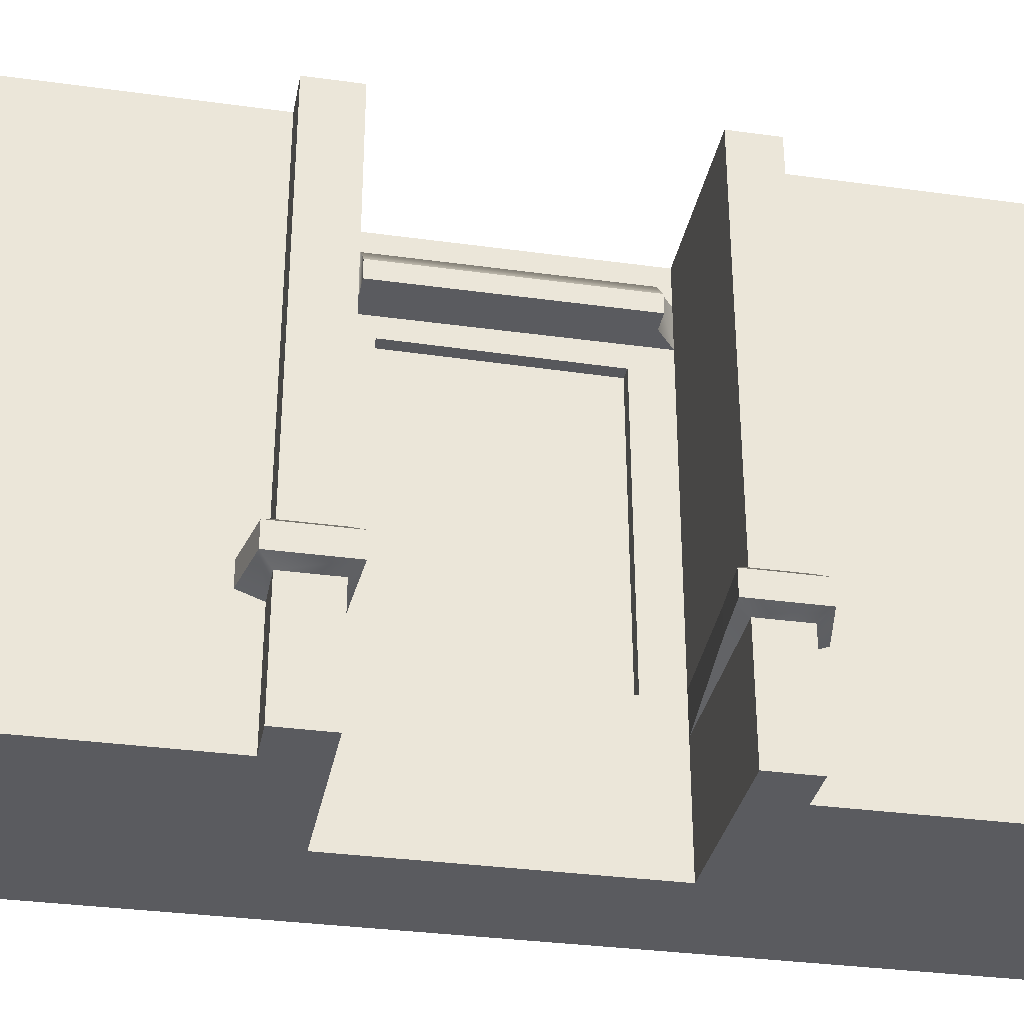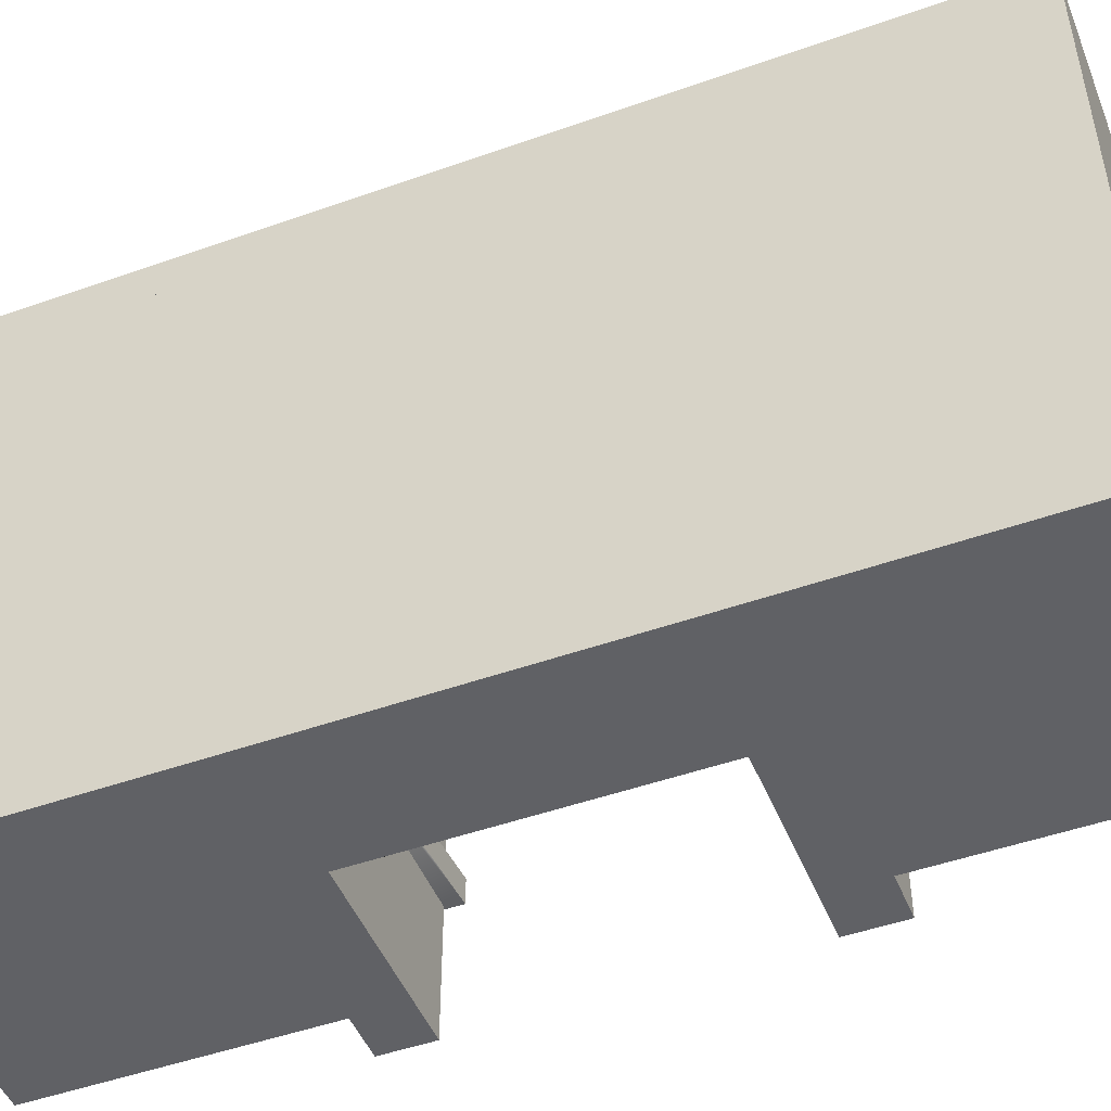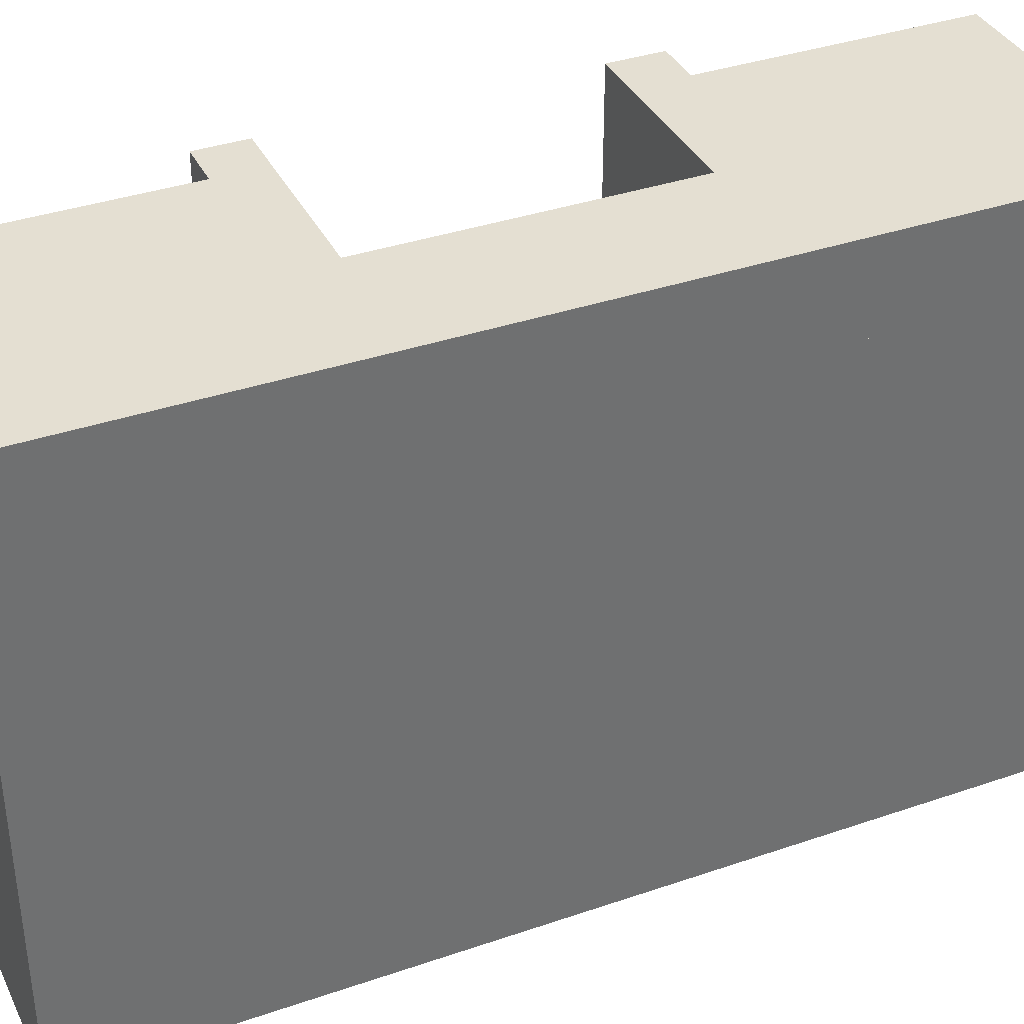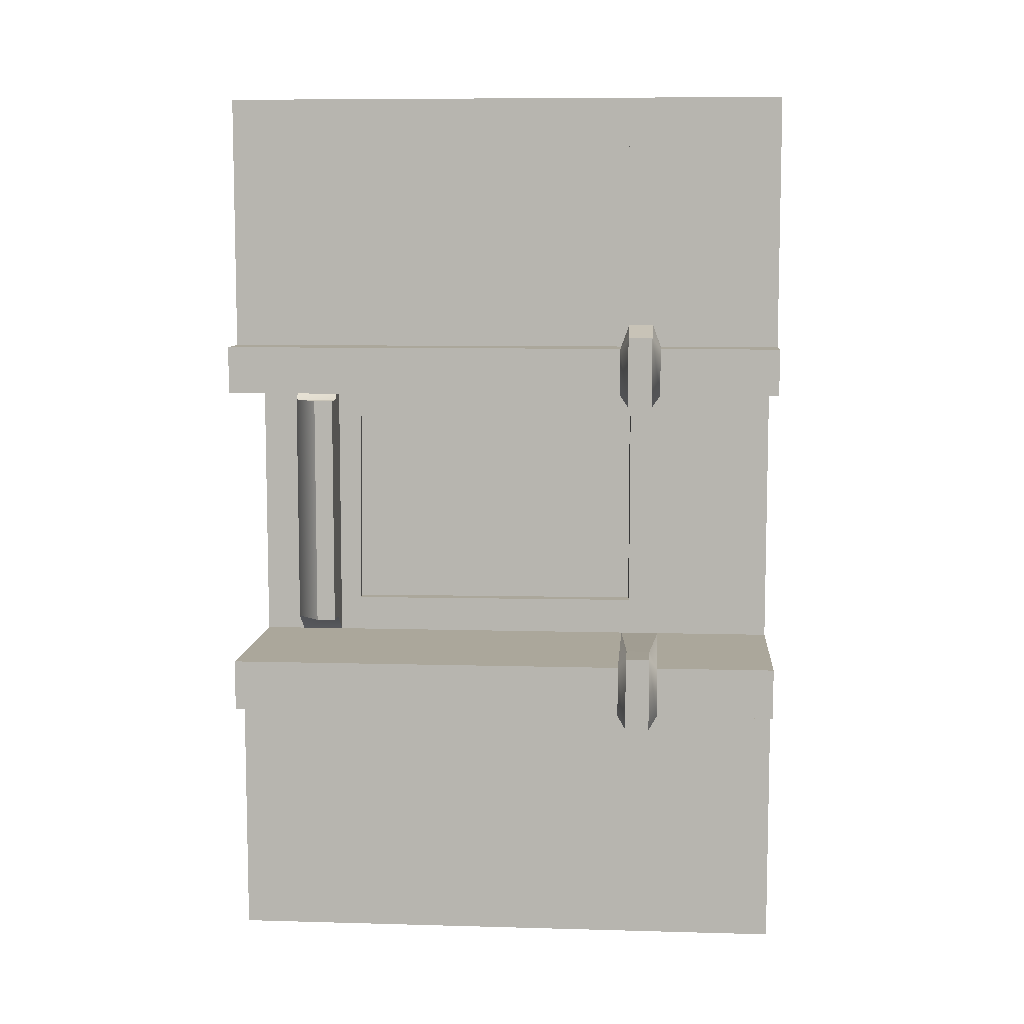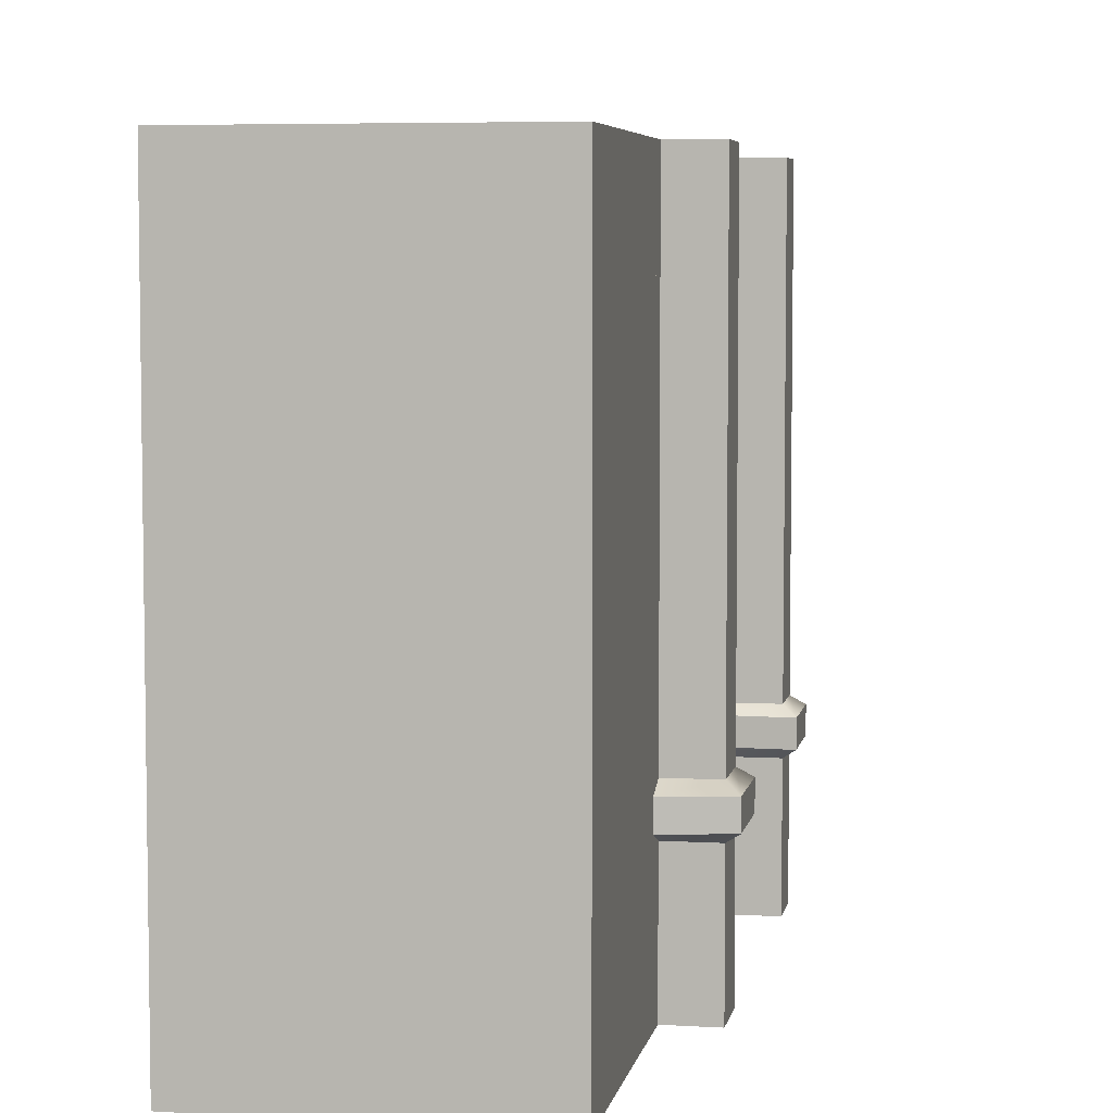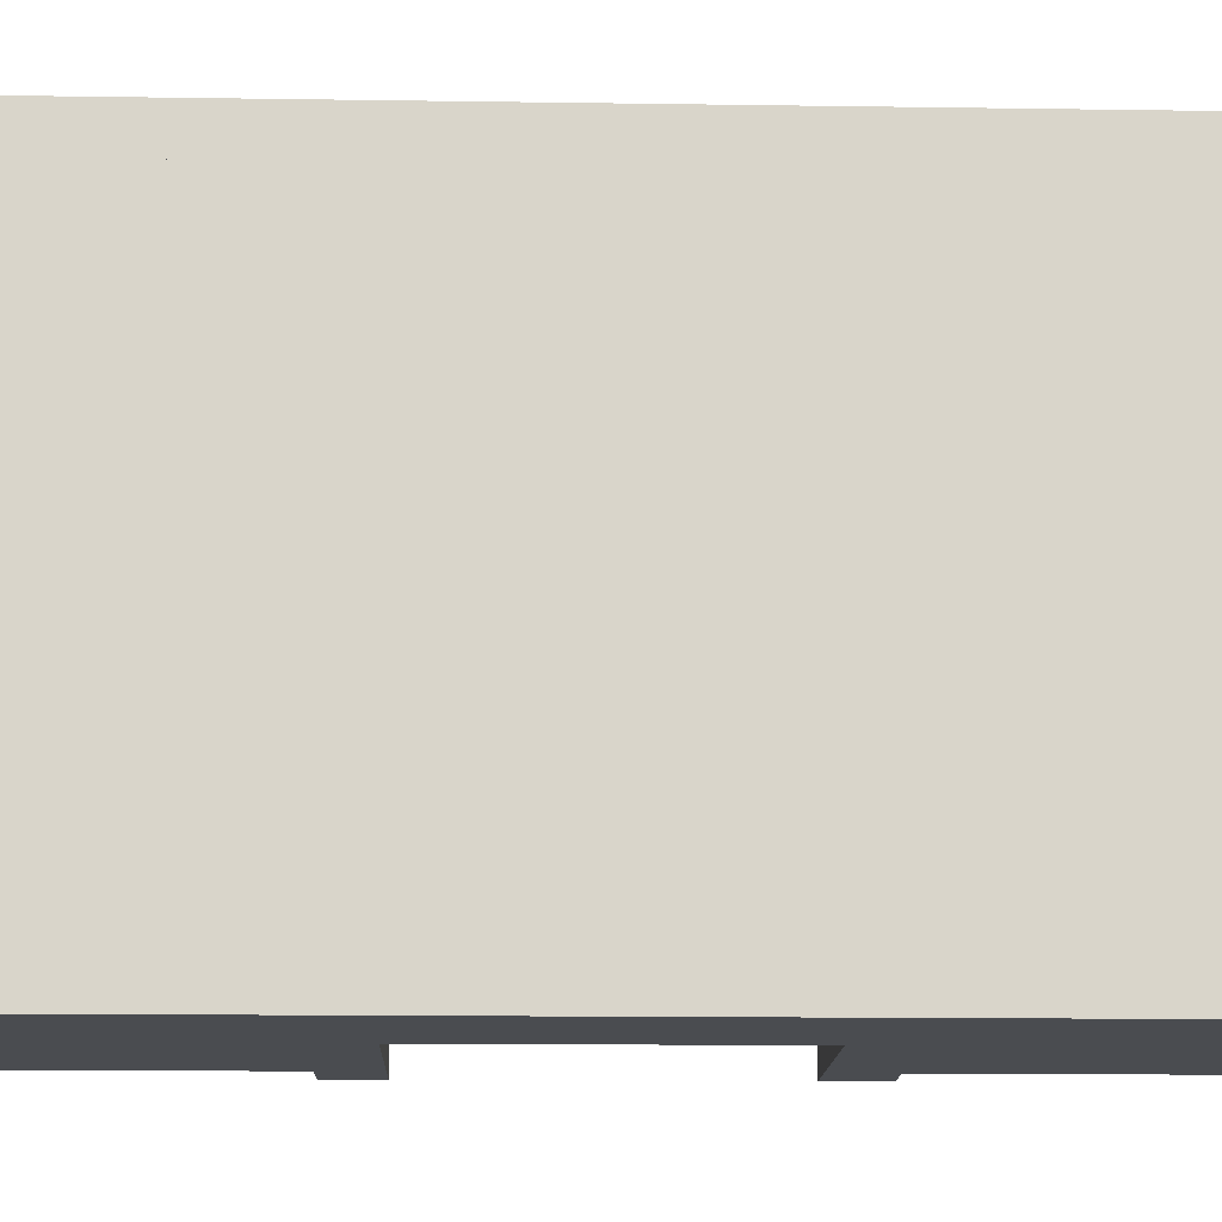
<metadata>
{"format":"obj","ext":"obj","renderer":"f3d","projection":"perspective","resolution":1024,"background":"white","views":[{"elev":-32.9,"azim":-100.8,"up":"+Y"},{"elev":-48.5,"azim":111.6,"up":"+Y"},{"elev":36.9,"azim":66.1,"up":"+Y"},{"elev":8.2,"azim":-85.6,"up":"+Z"},{"elev":5.6,"azim":-169.5,"up":"+Y"},{"elev":-15.0,"azim":88.2,"up":"+Y"}]}
</metadata>
<code>
v -39.69 30.98 36.47
v 10.1 29.37 36.47
v -39.69 108.7 36.47
v 10.1 108.7 36.47
v -39.69 108.7 -37.12
v 10.1 108.7 -37.12
v -39.69 30.98 -37.12
v 10.1 29.37 -37.12
v -13.35 108.7 -27.26
v -13.35 30.98 -27.26
v 10.1 29.37 -27.26
v 10.1 108.7 -27.26
v -13.35 108.7 27.36
v -13.35 30.98 27.36
v 10.1 29.37 27.36
v 10.1 108.7 27.36
v -13.35 92.46 27.36
v -39.69 92.46 36.47
v 10.1 92.46 36.47
v 10.1 92.46 27.36
v 10.1 92.46 -27.26
v 10.1 92.46 -37.12
v -39.69 92.46 -37.12
v -13.35 92.46 -27.26
v -13.35 87.79 19.75
v -13.35 88.18 -20.21
v -13.35 29.37 20.09
v -13.35 29.37 -20.01
v -10.44 88.42 -20.21
v -10.44 29.6 -20.01
v -10.44 29.6 20.09
v -10.44 88.02 19.75
v -13.35 100.9 -27.26
v -13.35 100.9 27.36
v -39.69 100.9 36.47
v 10.1 100.9 36.47
v 10.1 100.9 27.36
v 10.1 100.9 -27.26
v 10.1 100.9 -37.12
v -39.69 100.9 -37.12
v -18.12 92.46 -23.63
v -18.12 92.46 23.63
v -18.12 100.9 23.63
v -18.12 100.9 -23.63
v -22.4 92.5 -23.63
v -22.4 92.5 23.63
v -22.4 96.27 23.63
v -22.4 96.27 -23.63
v -13.35 -0 27.36
v 10.1 -0 27.36
v 10.1 -0 36.47
v -39.69 -0 36.47
v -39.69 -0 -37.12
v 10.1 -0 -37.12
v 10.1 -0 -27.26
v -13.35 -0 -27.26
v -13.35 -0 20.09
v -13.35 -0 -20.01
v -39.69 100.9 85.16
v 10.1 100.9 85.16
v 10.1 108.7 85.16
v -39.69 108.7 85.16
v -39.69 108.7 -85.16
v 10.1 108.7 -85.16
v 10.1 100.9 -85.16
v -39.69 100.9 -85.16
v -39.69 29.37 85.16
v 10.1 29.37 85.16
v 10.1 92.46 85.16
v -39.69 92.46 85.16
v 10.1 92.46 -85.16
v -39.69 92.46 -85.16
v 10.1 29.37 -85.16
v -39.69 29.37 -85.16
v -39.69 92.46 85.16
v 10.1 92.46 85.16
v 10.1 100.9 85.16
v -39.69 100.9 85.16
v 10.1 100.9 -85.16
v -39.69 100.9 -85.16
v 10.1 92.46 -85.16
v -39.69 92.46 -85.16
v -39.69 29.37 85.16
v 10.1 29.37 85.16
v -39.69 -0 85.16
v 10.1 -0 85.16
v -39.69 29.37 -85.16
v 10.1 29.37 -85.16
v 10.1 -0 -85.16
v -39.69 -0 -85.16
v -47.99 100.9 27.36
v -47.99 100.9 36.47
v -47.99 108.7 36.47
v -47.99 108.7 27.36
v -47.99 30.98 27.36
v -47.99 30.98 36.47
v -47.99 92.46 36.47
v -47.99 92.46 27.36
v -47.99 -0 27.36
v -47.99 -0 36.47
v -47.99 100.9 -37.12
v -47.99 100.9 -27.26
v -47.99 108.7 -27.26
v -47.99 108.7 -37.12
v -47.99 30.98 -37.12
v -47.99 30.98 -27.26
v -47.99 92.46 -27.26
v -47.99 92.46 -37.12
v -47.99 -0 -37.12
v -47.99 -0 -27.26
v -47.99 23.12 27.36
v -47.99 23.12 36.47
v -39.69 23.12 36.47
v -39.69 24.73 85.16
v 10.1 24.73 85.16
v 10.1 24.73 36.47
v 10.1 24.73 27.36
v 10.1 24.73 -27.26
v 10.1 24.73 -37.12
v 10.1 24.73 -85.16
v -39.69 24.73 -85.16
v -39.69 23.12 -37.12
v -47.99 23.12 -37.12
v -47.99 23.12 -27.26
v -13.35 23.12 -27.26
v -13.35 24.73 -20.01
v -13.35 24.73 20.09
v -13.35 23.12 27.36
v -50.18 29.37 25.17
v -50.18 29.37 38.66
v -50.18 24.73 25.17
v -50.18 24.73 38.66
v -39.69 29.37 25.77
v -39.69 24.73 25.77
v -39.69 29.37 40.85
v -39.69 24.73 40.85
v -50.18 29.37 -39.31
v -50.18 29.37 -25.07
v -50.18 24.73 -39.31
v -50.18 24.73 -25.07
v -39.69 29.37 -41.5
v -39.69 24.73 -41.5
v -39.69 29.37 -25.67
v -39.69 24.73 -25.67
f 59 60 61 62
f 3 4 16 13
f 63 64 65 66
f 49 50 51 52
f 36 37 16 4
f 91 92 93 94
f 101 102 103 104
f 53 54 55 56
f 12 38 39 6
f 9 12 6 5
f 33 34 13 9
f 56 55 50 49 57 58
f 16 37 38 12
f 13 16 12 9
f 95 96 97 98
f 67 68 69 70
f 2 15 20 19
f 21 20 15 11
f 22 21 11 8
f 72 71 73 74
f 105 106 107 108
f 25 27 14 17
f 24 26 25 17
f 29 30 31 32
f 10 28 26 24
f 26 28 30 29
f 28 27 31 30
f 27 25 32 31
f 25 26 29 32
f 45 46 47 48
f 98 97 92 91
f 75 76 77 78
f 19 20 37 36
f 38 37 20 21
f 39 38 21 22
f 80 79 81 82
f 108 107 102 101
f 24 17 42 41
f 17 34 43 42
f 34 33 44 43
f 33 24 41 44
f 41 42 46 45
f 42 43 47 46
f 43 44 48 47
f 44 41 45 48
f 15 2 116 117
f 84 83 114 115
f 130 129 131 132
f 87 88 120 121
f 8 11 118 119
f 138 137 139 140
f 11 15 117 118
f 14 27 127 128
f 27 28 126 127
f 28 10 125 126
f 35 36 60 59
f 36 4 61 60
f 4 3 62 61
f 3 35 59 62
f 5 6 64 63
f 6 39 65 64
f 39 40 66 65
f 40 5 63 66
f 1 2 68 67
f 2 19 69 68
f 19 18 70 69
f 18 1 67 70
f 23 22 71 72
f 22 8 73 71
f 8 7 74 73
f 7 23 72 74
f 18 19 76 75
f 19 36 77 76
f 36 35 78 77
f 35 18 75 78
f 40 39 79 80
f 39 22 81 79
f 22 23 82 81
f 23 40 80 82
f 2 1 83 84
f 1 113 114 83
f 52 51 86 85
f 116 2 84 115
f 7 8 88 87
f 8 119 120 88
f 54 53 90 89
f 122 7 87 121
f 35 3 93 92
f 3 13 94 93
f 13 34 91 94
f 1 18 97 96
f 17 14 95 98
f 18 35 92 97
f 34 17 98 91
f 133 134 131 129
f 49 52 100 99
f 136 135 130 132
f 33 9 103 102
f 9 5 104 103
f 5 40 101 104
f 10 24 107 106
f 23 7 105 108
f 24 33 102 107
f 40 23 108 101
f 141 142 139 137
f 53 56 110 109
f 144 143 138 140
f 112 111 99 100
f 52 113 112 100
f 114 113 52 85
f 115 114 85 86
f 51 116 115 86
f 117 116 51 50
f 118 117 50 55
f 119 118 55 54
f 120 119 54 89
f 121 120 89 90
f 53 122 121 90
f 123 122 53 109
f 124 123 109 110
f 56 125 124 110
f 126 125 56 58
f 127 126 58 57
f 128 127 57 49
f 111 128 49 99
f 96 95 129 130
f 111 112 132 131
f 14 128 134 133
f 128 111 131 134
f 95 14 133 129
f 113 1 135 136
f 1 96 130 135
f 112 113 136 132
f 106 105 137 138
f 123 124 140 139
f 7 122 142 141
f 122 123 139 142
f 105 7 141 137
f 125 10 143 144
f 10 106 138 143
f 124 125 144 140

</code>
